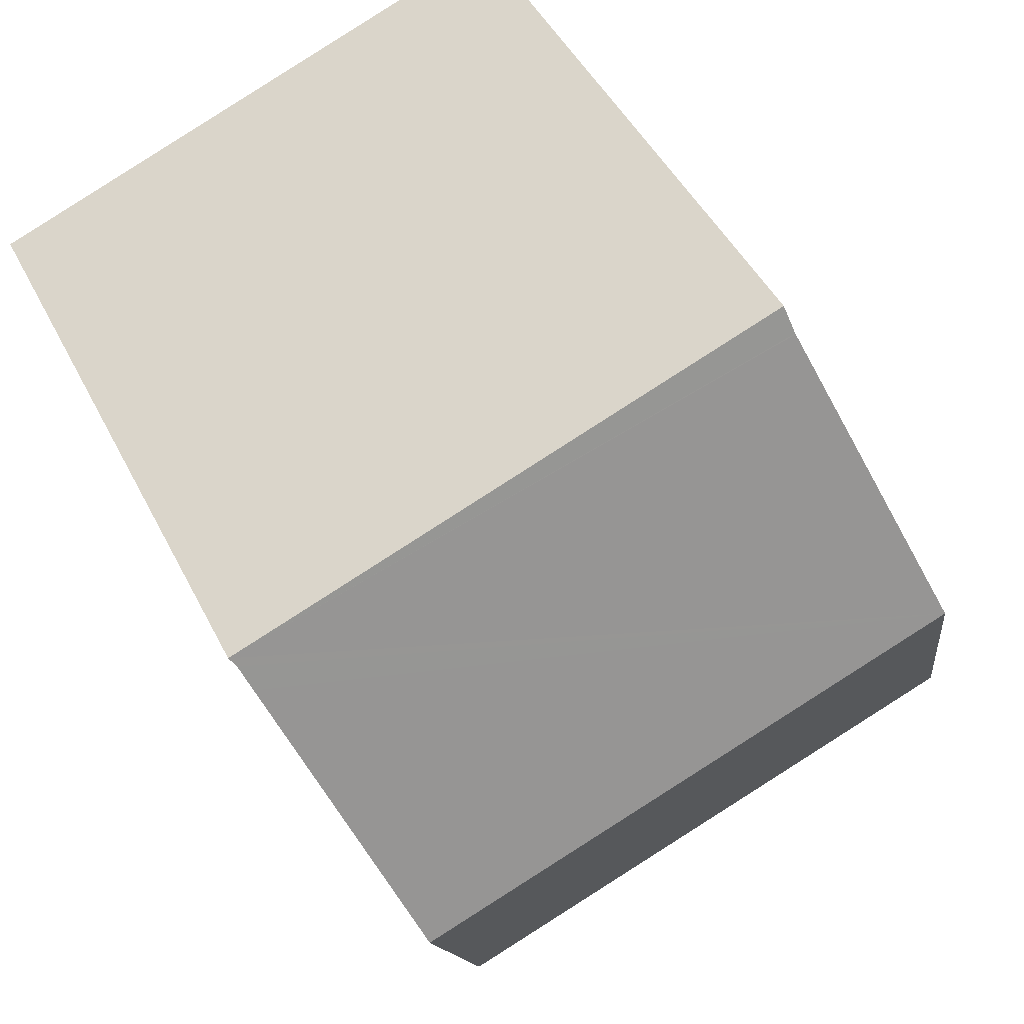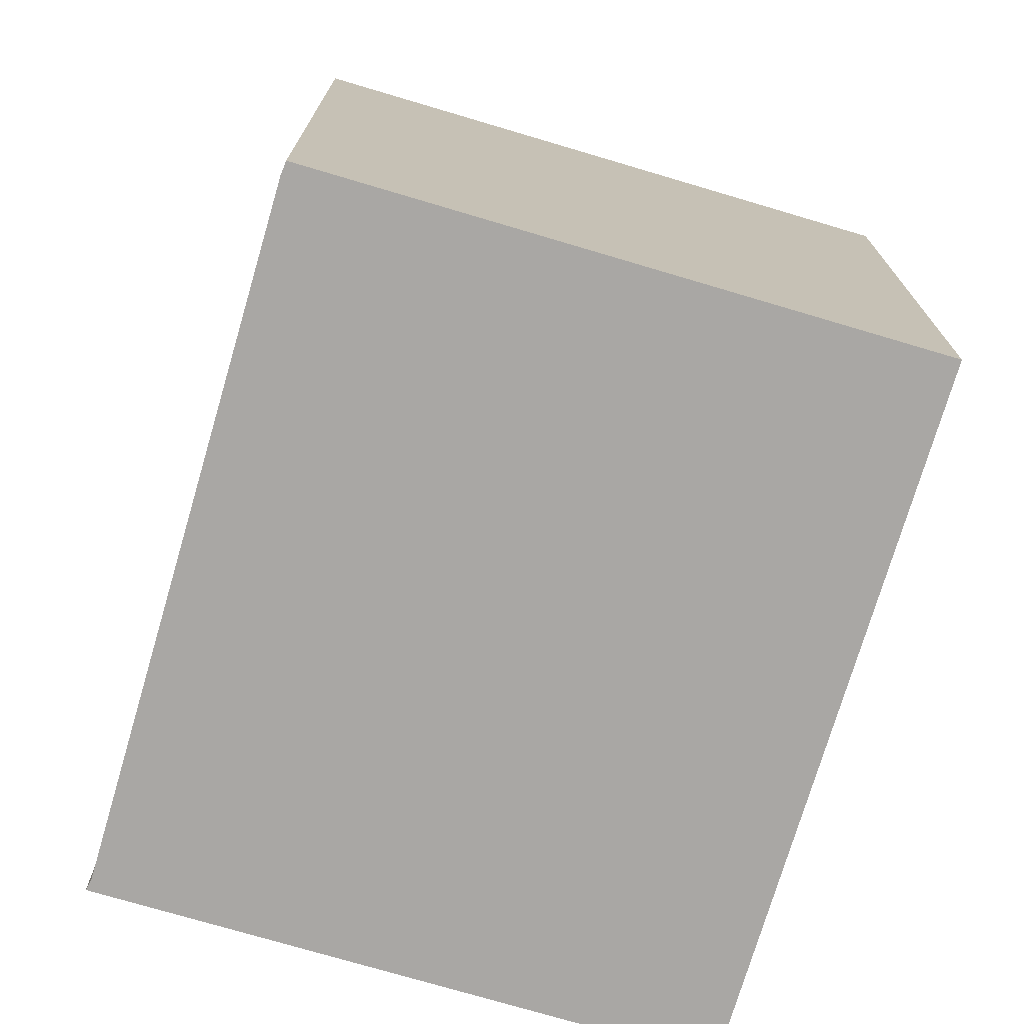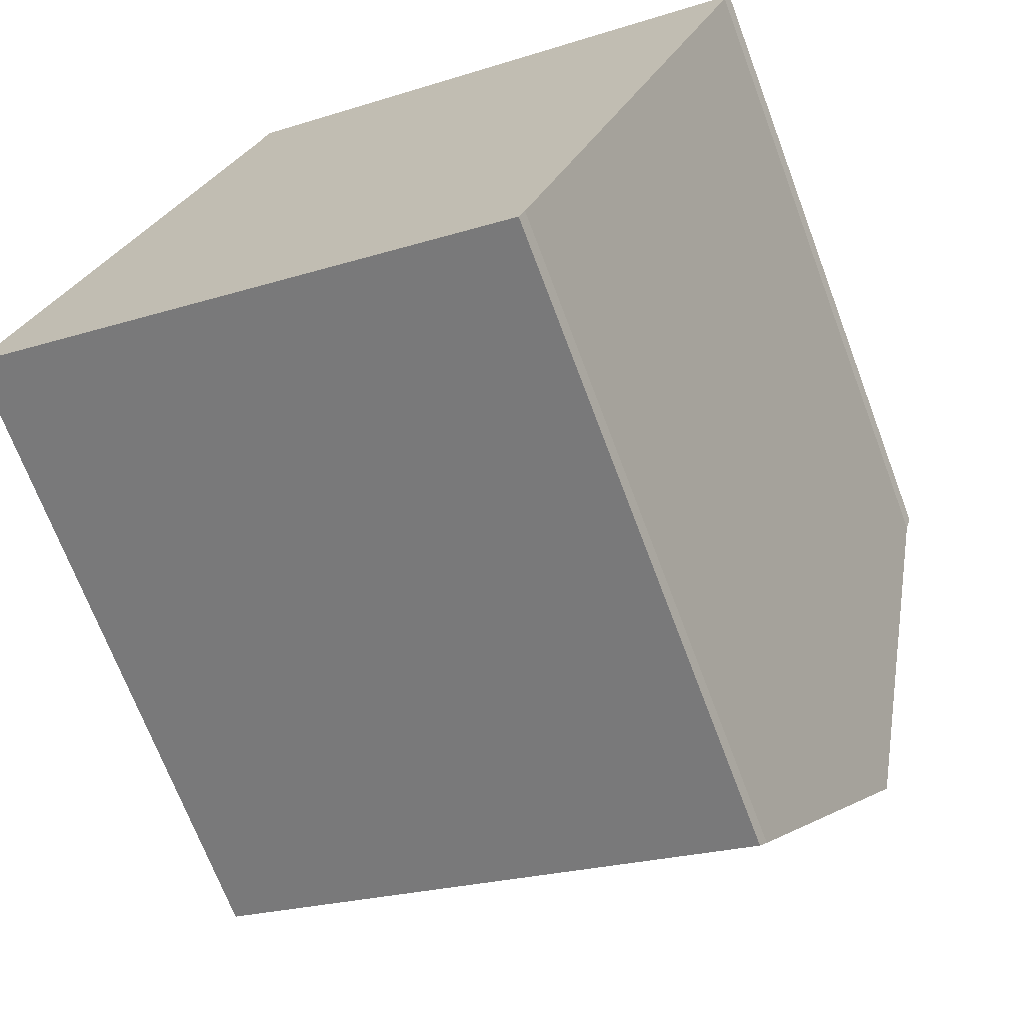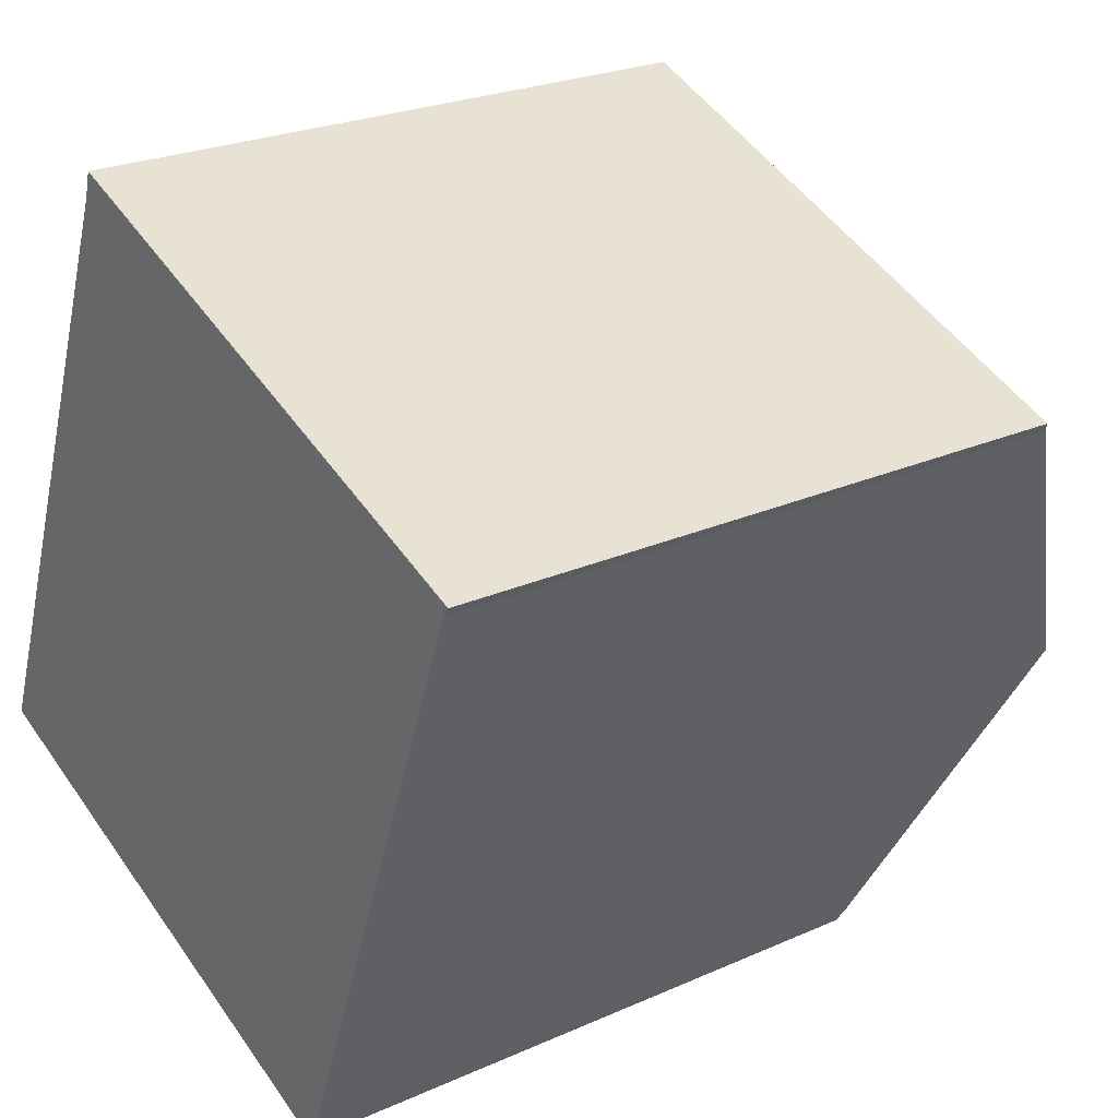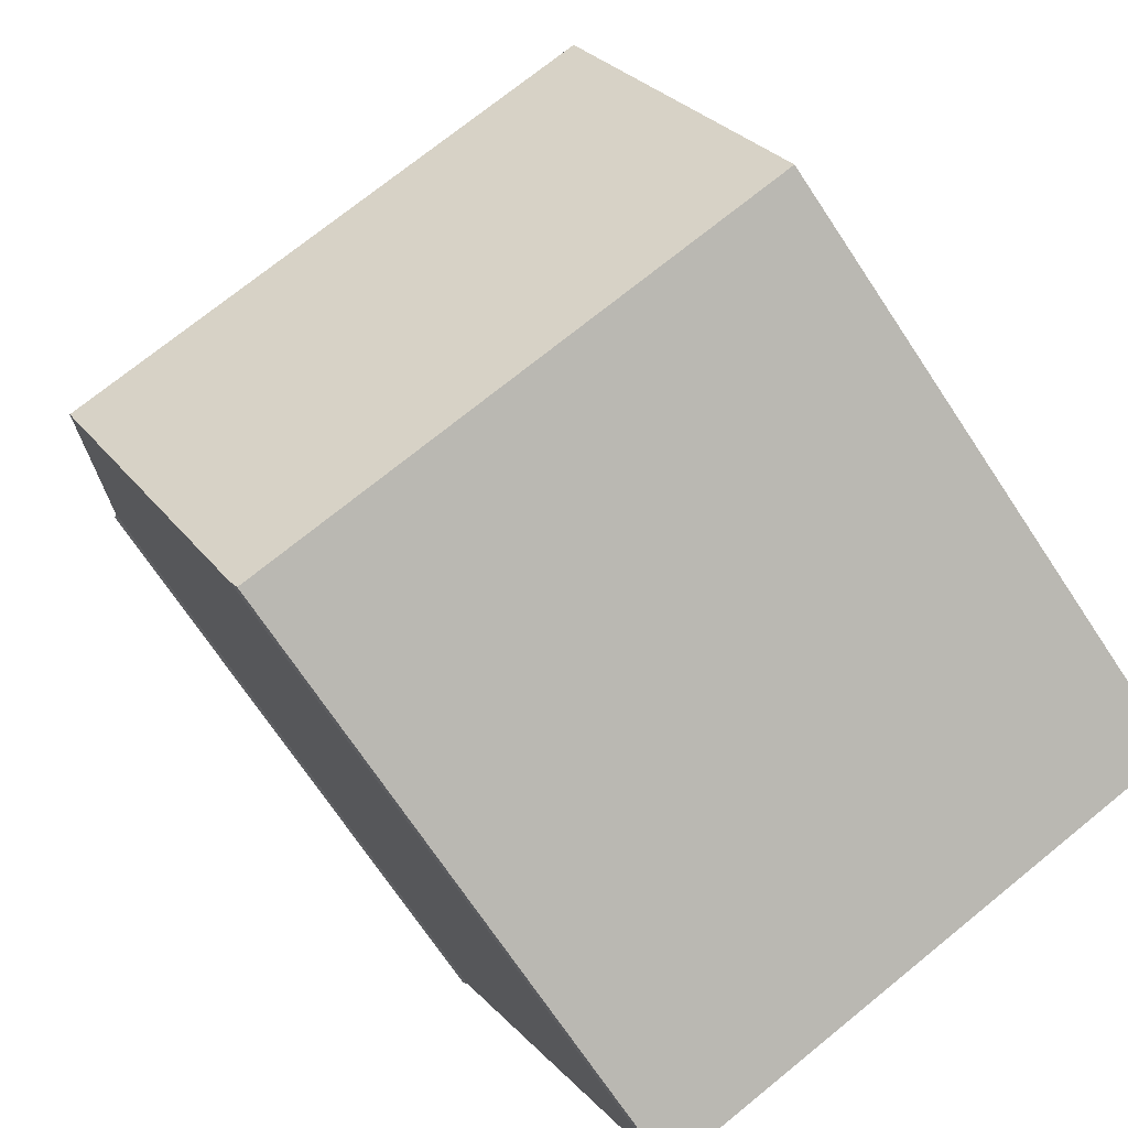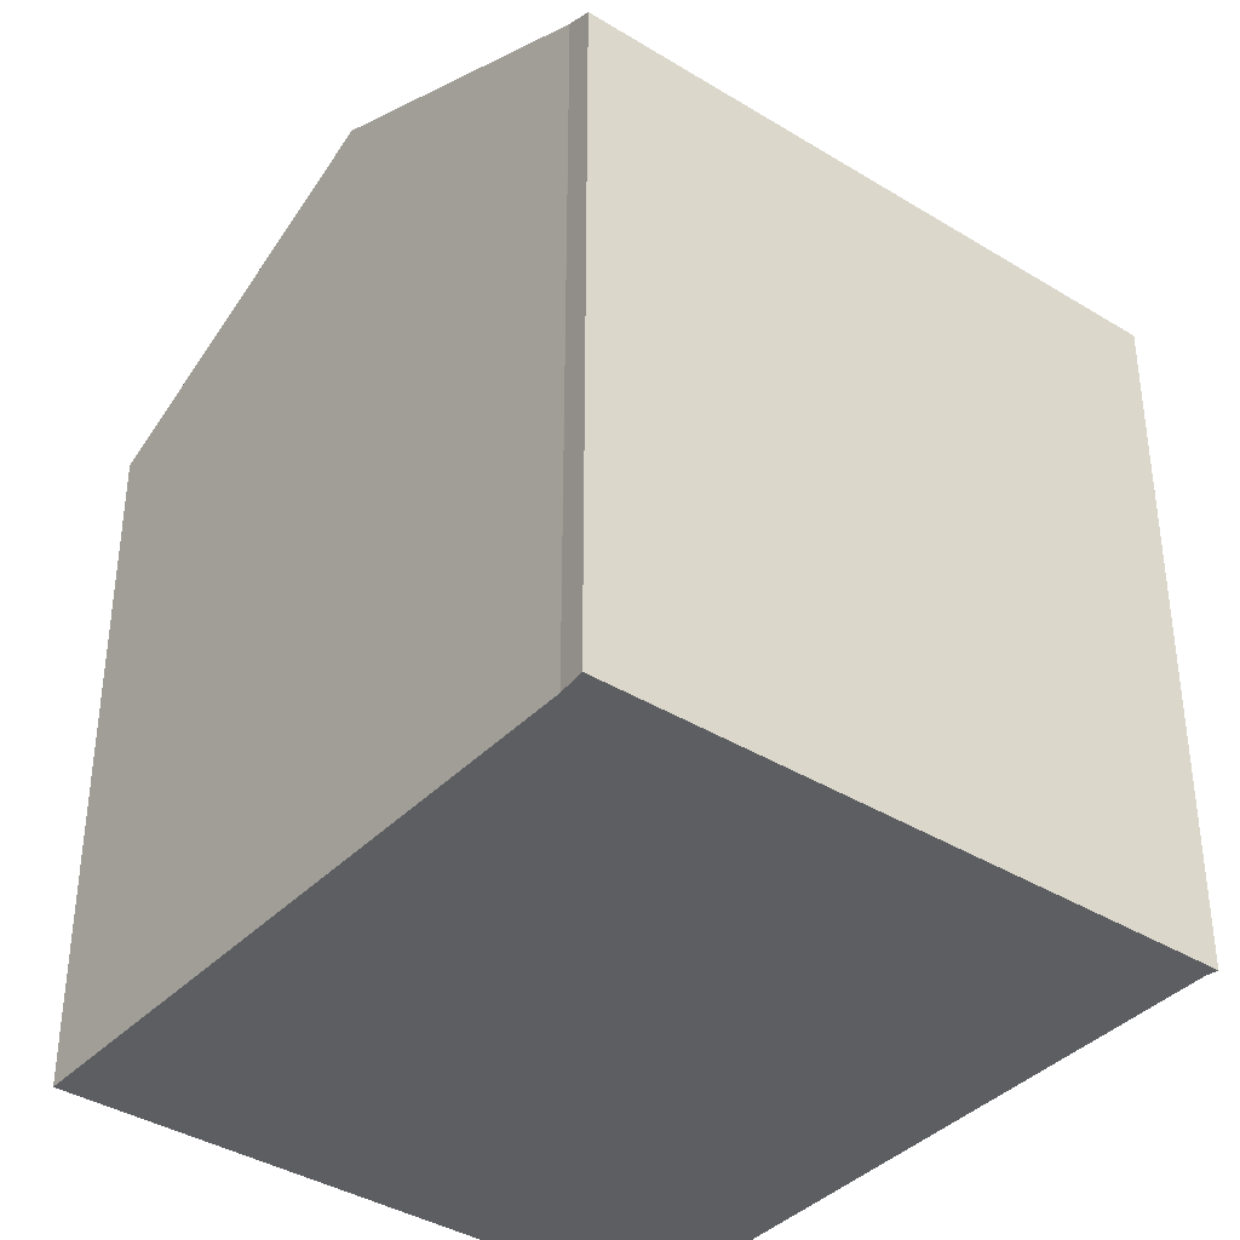
<metadata>
{"format":"obj","ext":"obj","renderer":"f3d","projection":"perspective","resolution":1024,"background":"white","views":[{"elev":45.6,"azim":154.6,"up":"+Z"},{"elev":-74.8,"azim":-175.6,"up":"+Y"},{"elev":-69.5,"azim":20.6,"up":"+Z"},{"elev":24.5,"azim":53.7,"up":"+Z"},{"elev":-72.1,"azim":-146.3,"up":"+Z"},{"elev":-38.2,"azim":-17.1,"up":"+Y"}]}
</metadata>
<code>
v  2.507 16.3 6.494
v  16.02 13.51 7.982
v  13.83 16.3 2.178
v  16.21 13.26 8.497
v  16.33 13.16 8.687
v  4.812 13.42 12.46
v  4.818 13.41 12.48
v  4.968 13.16 13.02
v  0 13.16 8.061e-16
v  11.47 13.28 -4.101
v  11.35 13.16 -4.343
v  0 0 0
v  11.35 2.659e-16 -4.343
v  2.507 -3.976e-16 6.494
v  4.812 -7.633e-16 12.46
v  4.818 -7.642e-16 12.48
v  4.968 -7.971e-16 13.02
v  16.33 -5.319e-16 8.687
v  11.47 2.511e-16 -4.101
v  16.21 -5.203e-16 8.497
v  16.02 -4.888e-16 7.982
v  13.83 -1.334e-16 2.178
g defaultobject
f 1 2 3
f 2 1 4
f 4 1 5
f 5 1 6
f 5 6 7
f 5 7 8
f 9 10 11
f 10 9 3
f 3 9 1
f 11 12 9
f 12 11 13
f 12 1 9
f 1 12 6
f 6 12 14
f 6 14 7
f 7 14 15
f 7 15 16
f 16 8 7
f 8 16 17
f 17 5 8
f 5 17 18
f 19 11 10
f 11 19 13
f 5 20 4
f 20 5 18
f 20 2 4
f 2 20 3
f 3 20 10
f 10 20 19
f 19 20 21
f 19 21 22
f 16 18 17
f 18 16 15
f 18 15 14
f 18 14 12
f 18 12 20
f 20 12 21
f 21 12 22
f 22 12 13
f 22 13 19

</code>
